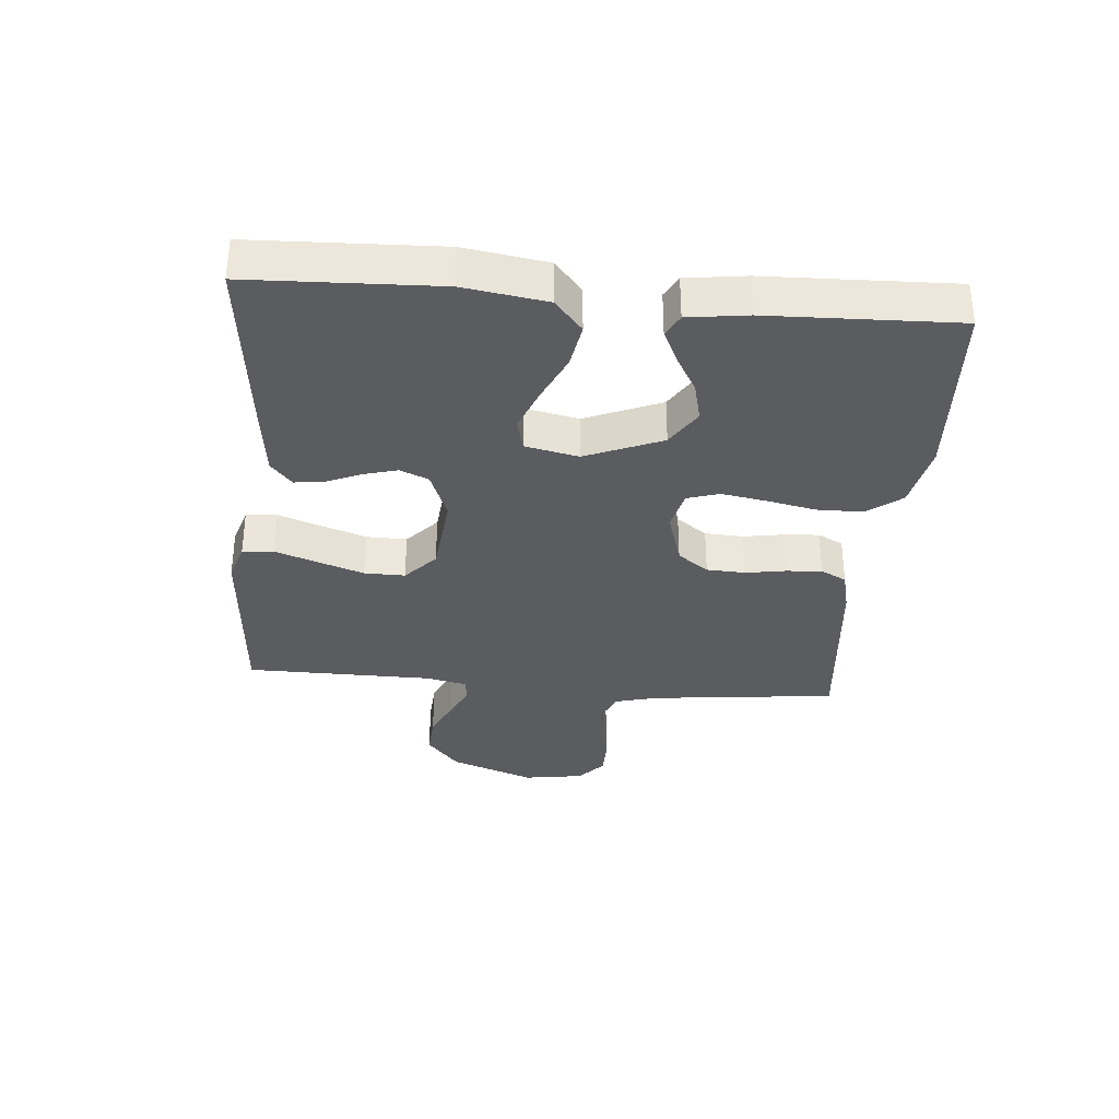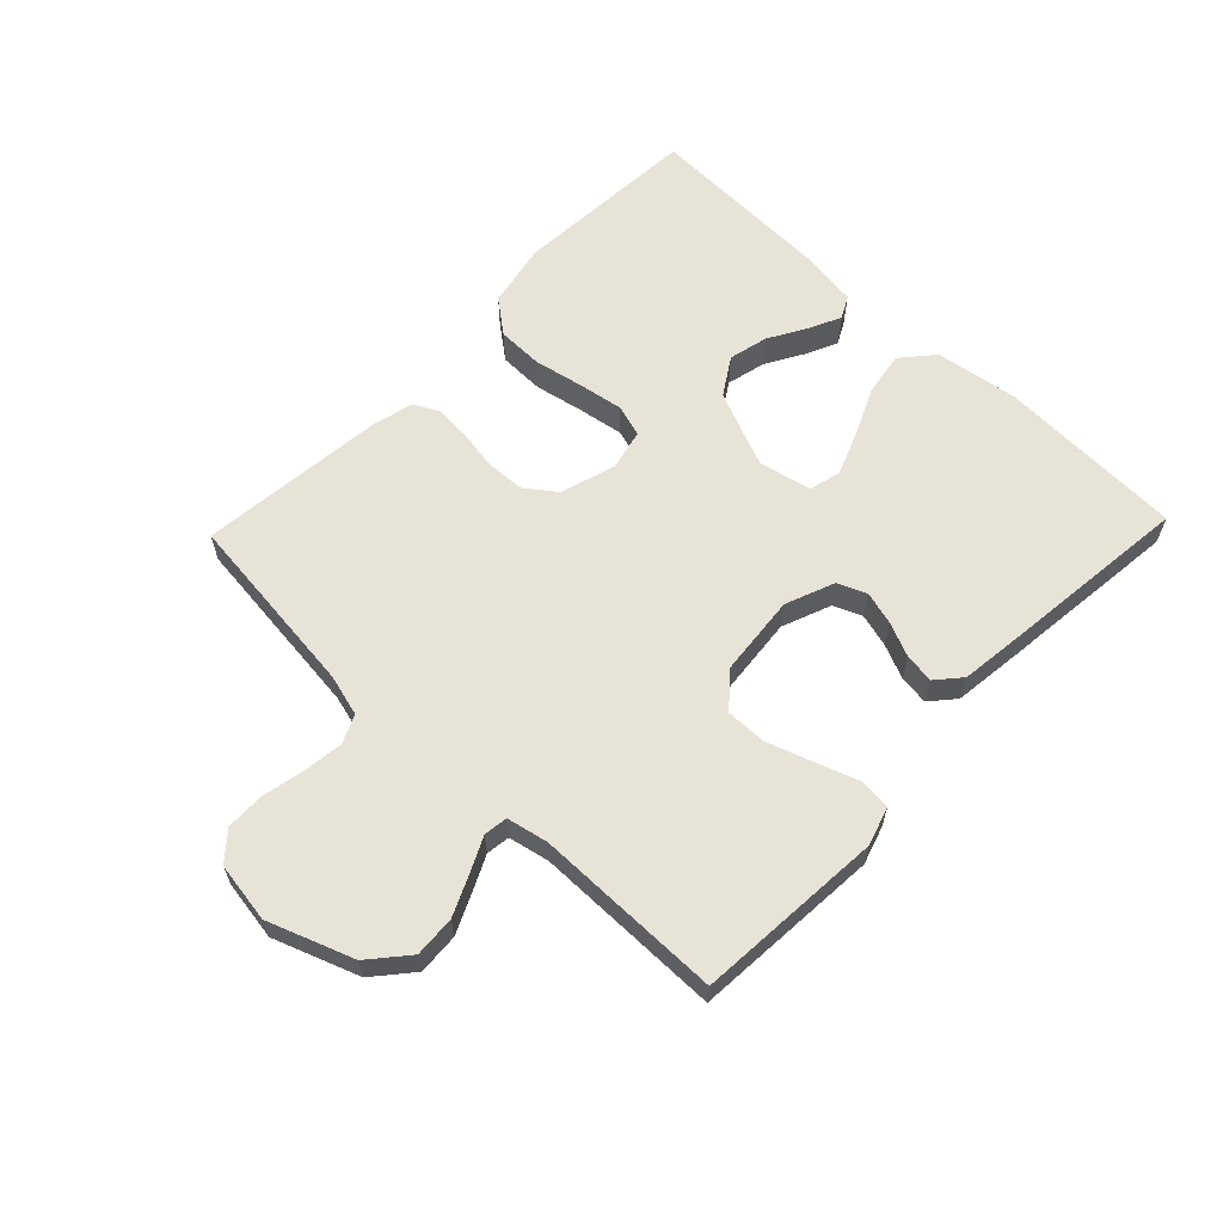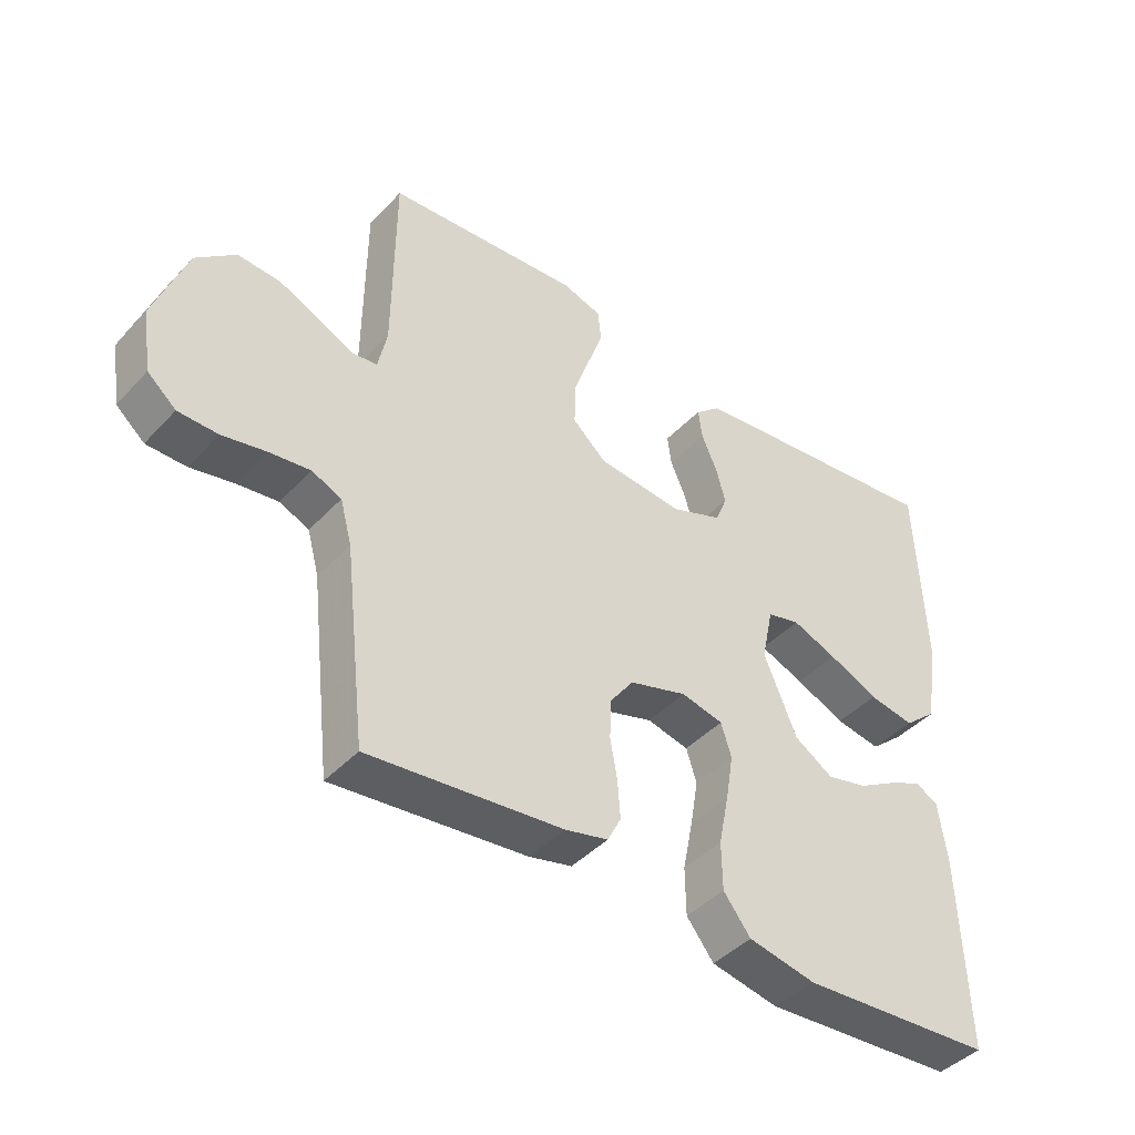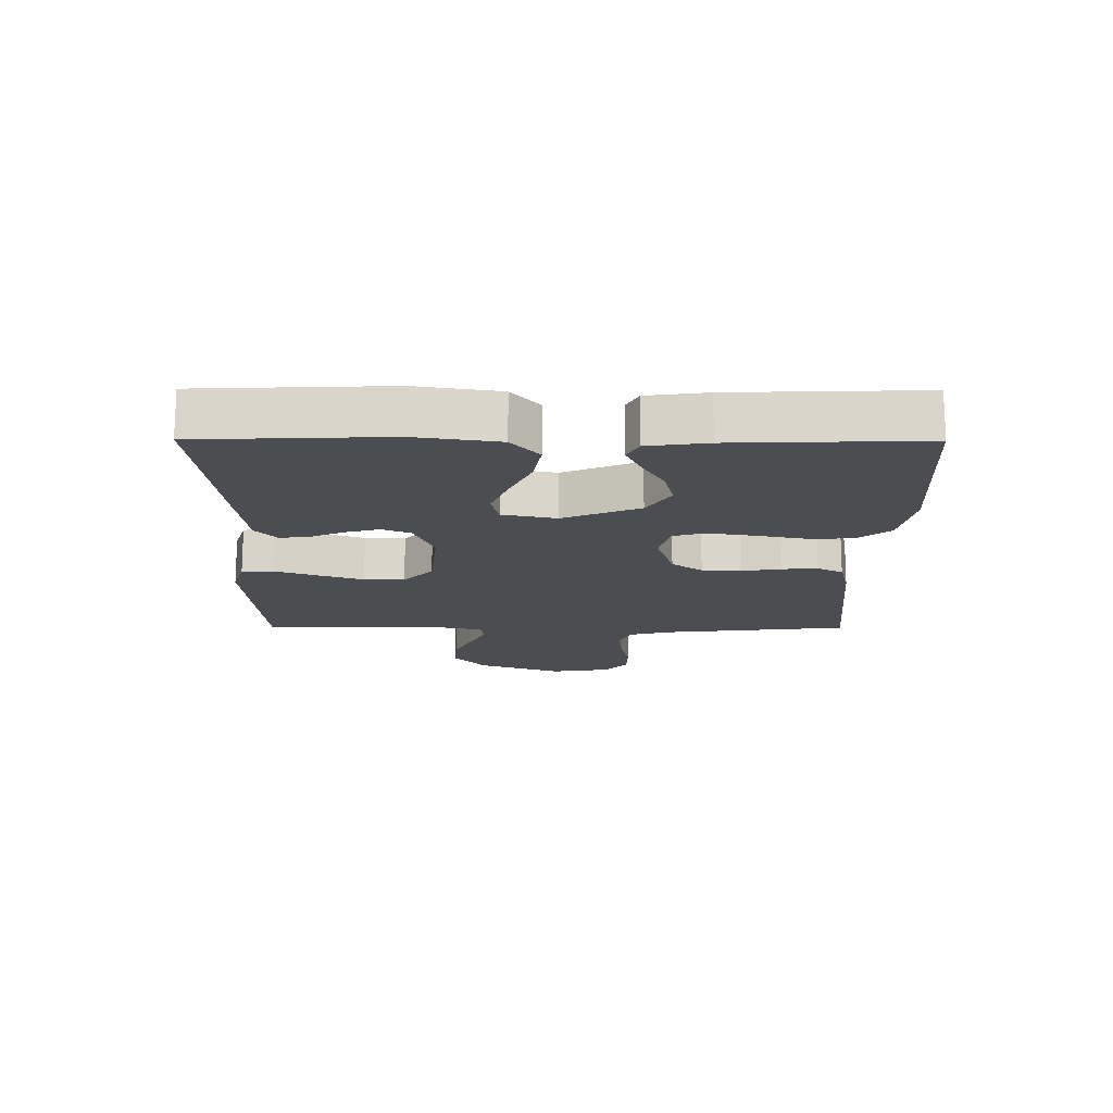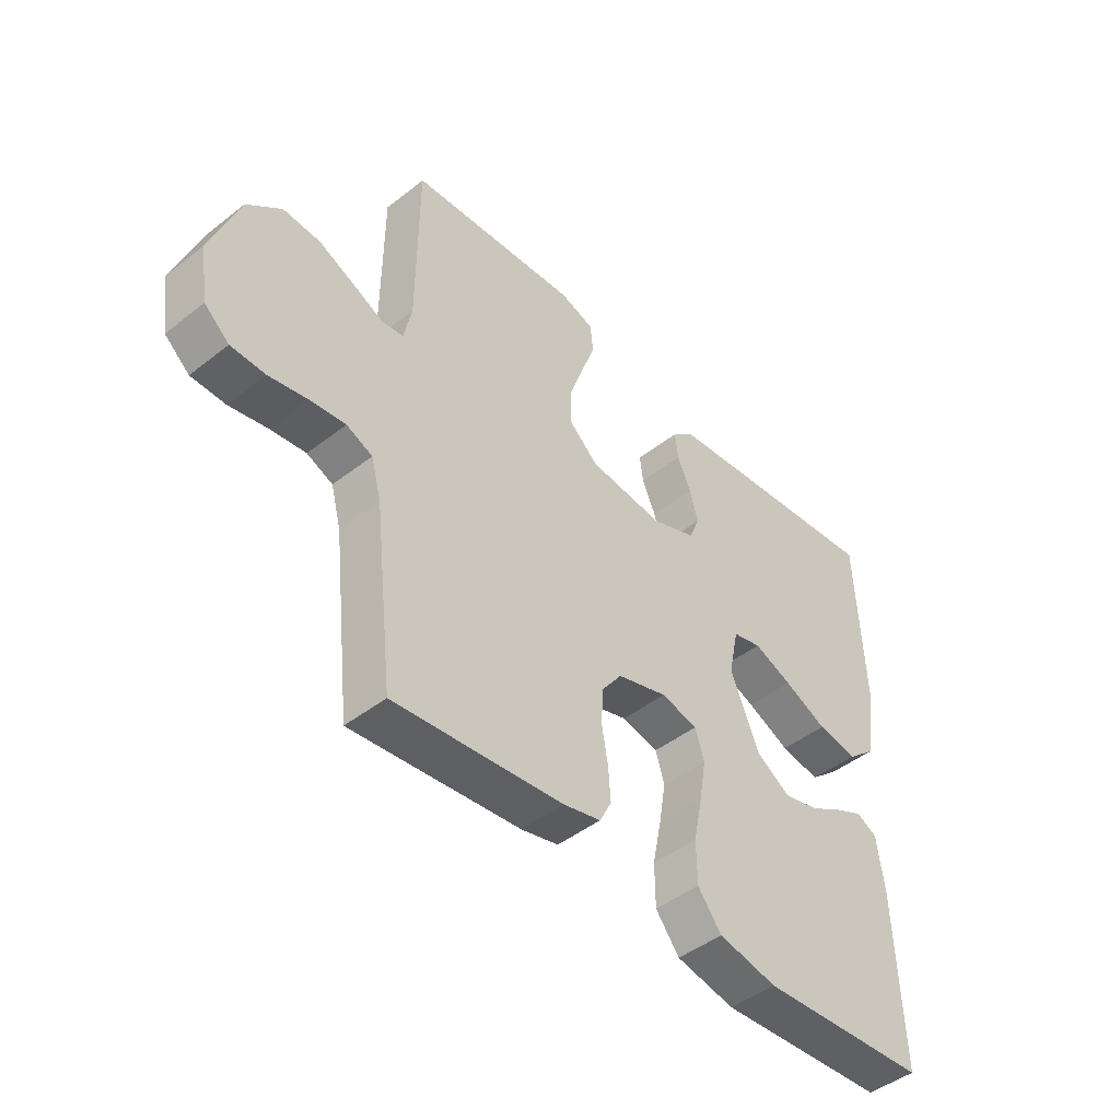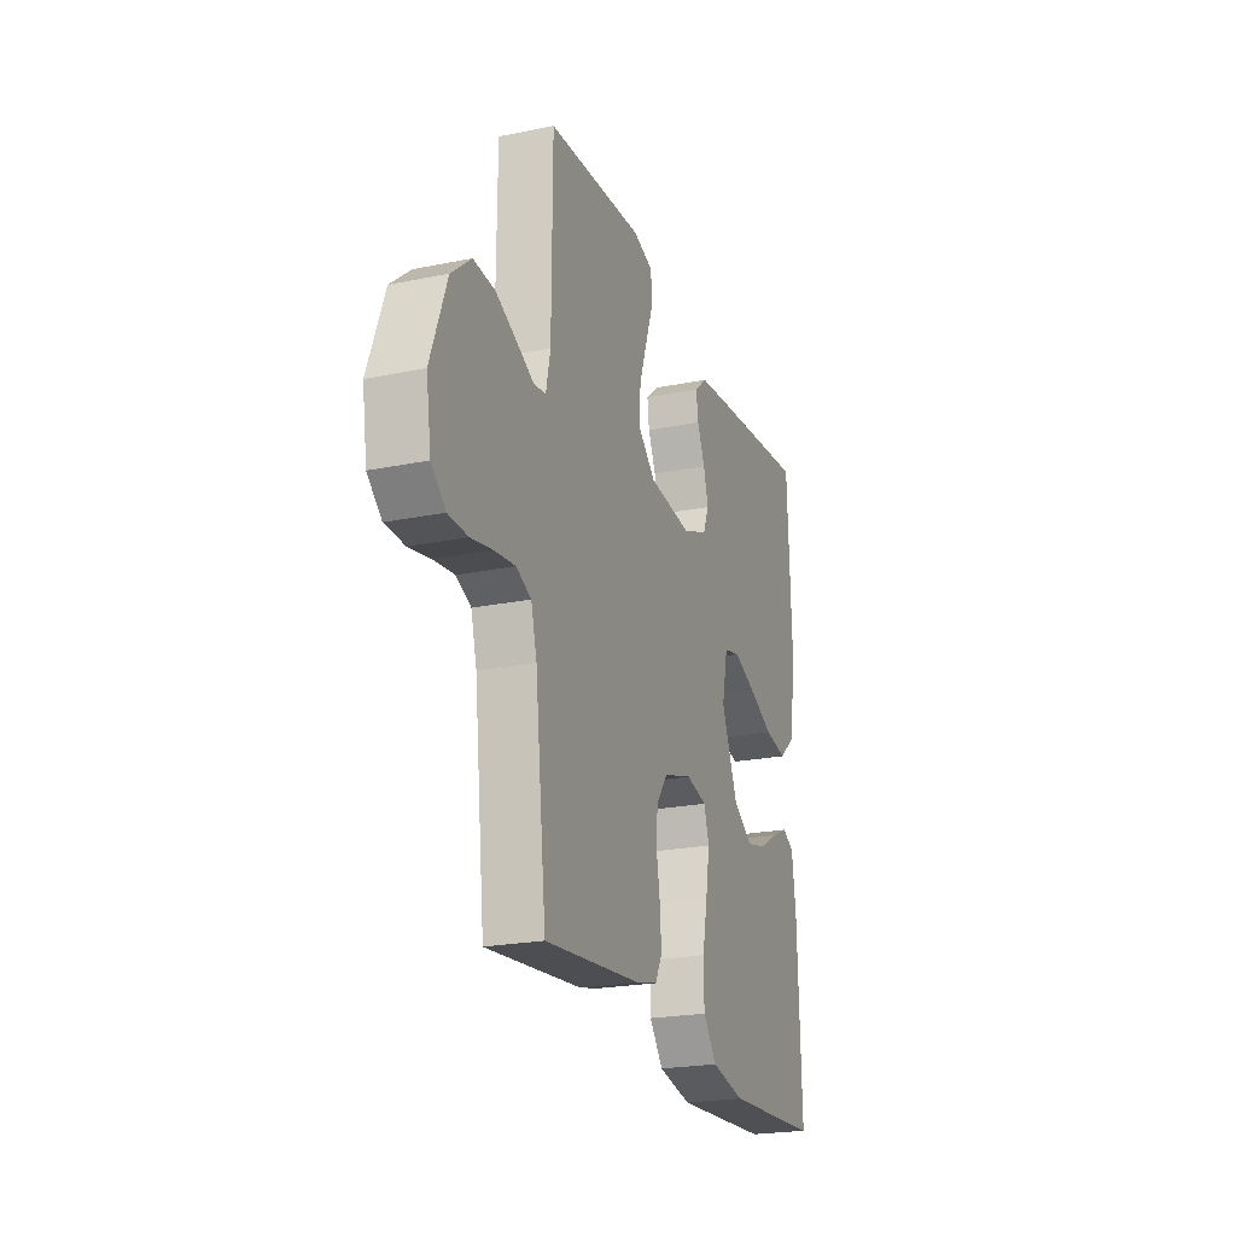
<metadata>
{"format":"obj","ext":"obj","renderer":"f3d","projection":"perspective","resolution":1024,"background":"white","views":[{"elev":-33.9,"azim":84.9,"up":"+Y"},{"elev":61.9,"azim":-46.2,"up":"+Y"},{"elev":-42.8,"azim":-39.0,"up":"+Z"},{"elev":-16.0,"azim":89.7,"up":"+Y"},{"elev":-45.8,"azim":-48.0,"up":"+Z"},{"elev":-22.7,"azim":-70.7,"up":"+Z"}]}
</metadata>
<code>
v 0.5 0.07 0.5
v 0.512 0.07 0.2
v 0.492 0.07 0.068
v 0.441 0.07 0.024
v 0.37 0.07 0.036
v 0.293 0.07 0.071
v 0.224 0.07 0.098
v 0.173 0.07 0.085
v 0.155 0.07 0
v 0.206 0.07 -0.122
v 0.266 0.07 -0.16
v 0.329 0.07 -0.145
v 0.39 0.07 -0.11
v 0.441 0.07 -0.086
v 0.477 0.07 -0.105
v 0.49 0.07 -0.2
v 0.5 0.07 -0.5
v 0.2 0.07 -0.519
v 0.096 0.07 -0.498
v 0.054 0.07 -0.444
v 0.053 0.07 -0.37
v 0.069 0.07 -0.291
v 0.081 0.07 -0.219
v 0.065 0.07 -0.168
v 0 0.07 -0.153
v -0.089 0.07 -0.18
v -0.125 0.07 -0.229
v -0.128 0.07 -0.291
v -0.117 0.07 -0.355
v -0.113 0.07 -0.412
v -0.134 0.07 -0.453
v -0.2 0.07 -0.469
v -0.5 0.07 -0.5
v -0.534 0.07 -0.2
v -0.552 0.07 -0.133
v -0.598 0.07 -0.113
v -0.661 0.07 -0.121
v -0.729 0.07 -0.135
v -0.79 0.07 -0.134
v -0.834 0.07 -0.096
v -0.849 0.07 0
v -0.799 0.07 0.136
v -0.738 0.07 0.188
v -0.672 0.07 0.184
v -0.608 0.07 0.155
v -0.554 0.07 0.129
v -0.516 0.07 0.134
v -0.502 0.07 0.2
v -0.5 0.07 0.5
v -0.2 0.07 0.522
v -0.139 0.07 0.503
v -0.134 0.07 0.453
v -0.158 0.07 0.385
v -0.183 0.07 0.312
v -0.184 0.07 0.247
v -0.132 0.07 0.2
v 0 0.07 0.187
v 0.079 0.07 0.218
v 0.098 0.07 0.264
v 0.083 0.07 0.318
v 0.059 0.07 0.373
v 0.053 0.07 0.42
v 0.092 0.07 0.454
v 0.2 0.07 0.467
v 0.5 0 0.5
v 0.512 0 0.2
v 0.492 0 0.068
v 0.441 0 0.024
v 0.37 0 0.036
v 0.293 0 0.071
v 0.224 0 0.098
v 0.173 0 0.085
v 0.155 0 0
v 0.206 0 -0.122
v 0.266 0 -0.16
v 0.329 0 -0.145
v 0.39 0 -0.11
v 0.441 0 -0.086
v 0.477 0 -0.105
v 0.49 0 -0.2
v 0.5 0 -0.5
v 0.2 0 -0.519
v 0.096 0 -0.498
v 0.054 0 -0.444
v 0.053 0 -0.37
v 0.069 0 -0.291
v 0.081 0 -0.219
v 0.065 0 -0.168
v 0 0 -0.153
v -0.089 0 -0.18
v -0.125 0 -0.229
v -0.128 0 -0.291
v -0.117 0 -0.355
v -0.113 0 -0.412
v -0.134 0 -0.453
v -0.2 0 -0.469
v -0.5 0 -0.5
v -0.534 0 -0.2
v -0.552 0 -0.133
v -0.598 0 -0.113
v -0.661 0 -0.121
v -0.729 0 -0.135
v -0.79 0 -0.134
v -0.834 0 -0.096
v -0.849 0 0
v -0.799 0 0.136
v -0.738 0 0.188
v -0.672 0 0.184
v -0.608 0 0.155
v -0.554 0 0.129
v -0.516 0 0.134
v -0.502 0 0.2
v -0.5 0 0.5
v -0.2 0 0.522
v -0.139 0 0.503
v -0.134 0 0.453
v -0.158 0 0.385
v -0.183 0 0.312
v -0.184 0 0.247
v -0.132 0 0.2
v 0 0 0.187
v 0.079 0 0.218
v 0.098 0 0.264
v 0.083 0 0.318
v 0.059 0 0.373
v 0.053 0 0.42
v 0.092 0 0.454
v 0.2 0 0.467
f 60 61 62 63
f 59 60 63 64
f 58 59 64 1
f 50 51 52 53
f 48 49 50 53
f 47 48 53 54
f 43 44 45 46
f 41 42 43 46
f 41 46 47
f 40 41 47
f 37 38 39 40
f 36 37 40 47
f 35 36 47 54
f 31 32 33 34
f 28 29 30 31
f 28 31 34 35
f 19 20 21 22
f 19 22 23
f 18 19 23
f 17 18 23 24
f 12 13 14 15
f 12 15 16 17
f 3 4 5 6
f 3 6 7
f 58 1 2 3
f 57 58 3 7
f 35 54 55
f 27 28 35 55
f 26 27 55 56
f 25 26 56 57
f 11 12 17
f 10 11 17 24
f 9 10 24 25
f 57 7 8
f 8 9 25 57
f 127 126 125 124
f 128 127 124 123
f 65 128 123 122
f 117 116 115 114
f 117 114 113 112
f 118 117 112 111
f 110 109 108 107
f 110 107 106 105
f 111 110 105
f 111 105 104
f 104 103 102 101
f 111 104 101 100
f 118 111 100 99
f 98 97 96 95
f 95 94 93 92
f 99 98 95 92
f 86 85 84 83
f 87 86 83
f 87 83 82
f 88 87 82 81
f 79 78 77 76
f 81 80 79 76
f 70 69 68 67
f 71 70 67
f 67 66 65 122
f 71 67 122 121
f 119 118 99
f 119 99 92 91
f 120 119 91 90
f 121 120 90 89
f 81 76 75
f 88 81 75 74
f 89 88 74 73
f 72 71 121
f 121 89 73 72
f 1 65 66 2
f 2 66 67 3
f 3 67 68 4
f 4 68 69 5
f 5 69 70 6
f 6 70 71 7
f 7 71 72 8
f 8 72 73 9
f 9 73 74 10
f 10 74 75 11
f 11 75 76 12
f 12 76 77 13
f 13 77 78 14
f 14 78 79 15
f 15 79 80 16
f 16 80 81 17
f 17 81 82 18
f 18 82 83 19
f 19 83 84 20
f 20 84 85 21
f 21 85 86 22
f 22 86 87 23
f 23 87 88 24
f 24 88 89 25
f 25 89 90 26
f 26 90 91 27
f 27 91 92 28
f 28 92 93 29
f 29 93 94 30
f 30 94 95 31
f 31 95 96 32
f 32 96 97 33
f 33 97 98 34
f 34 98 99 35
f 35 99 100 36
f 36 100 101 37
f 37 101 102 38
f 38 102 103 39
f 39 103 104 40
f 40 104 105 41
f 41 105 106 42
f 42 106 107 43
f 43 107 108 44
f 44 108 109 45
f 45 109 110 46
f 46 110 111 47
f 47 111 112 48
f 48 112 113 49
f 49 113 114 50
f 50 114 115 51
f 51 115 116 52
f 52 116 117 53
f 53 117 118 54
f 54 118 119 55
f 55 119 120 56
f 56 120 121 57
f 57 121 122 58
f 58 122 123 59
f 59 123 124 60
f 60 124 125 61
f 61 125 126 62
f 62 126 127 63
f 63 127 128 64
f 64 128 65 1

</code>
